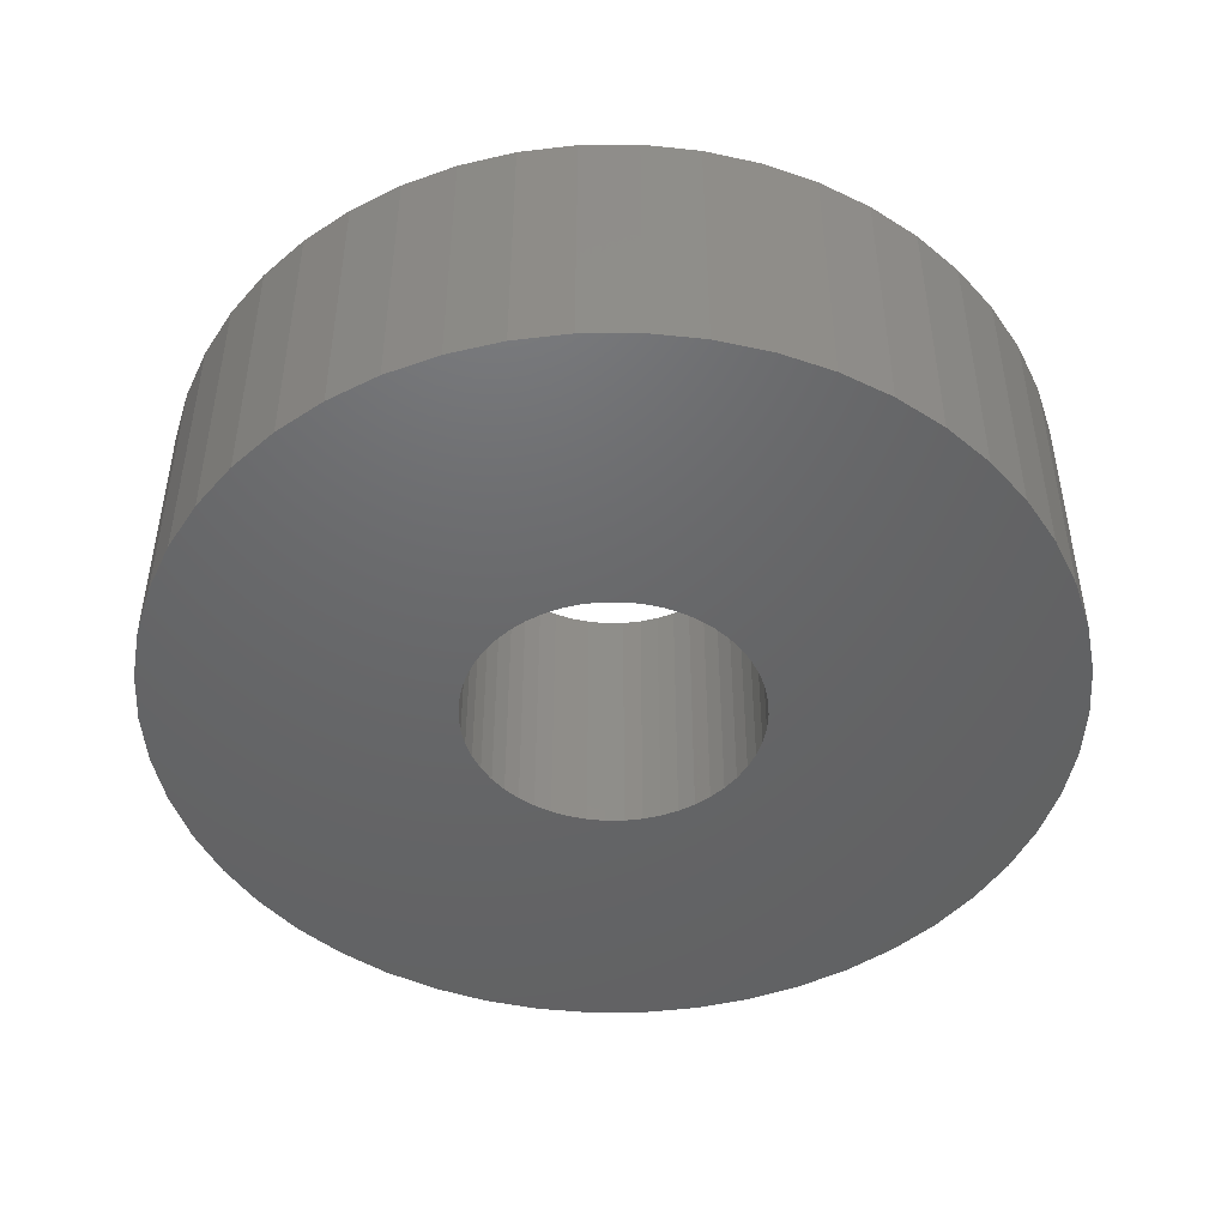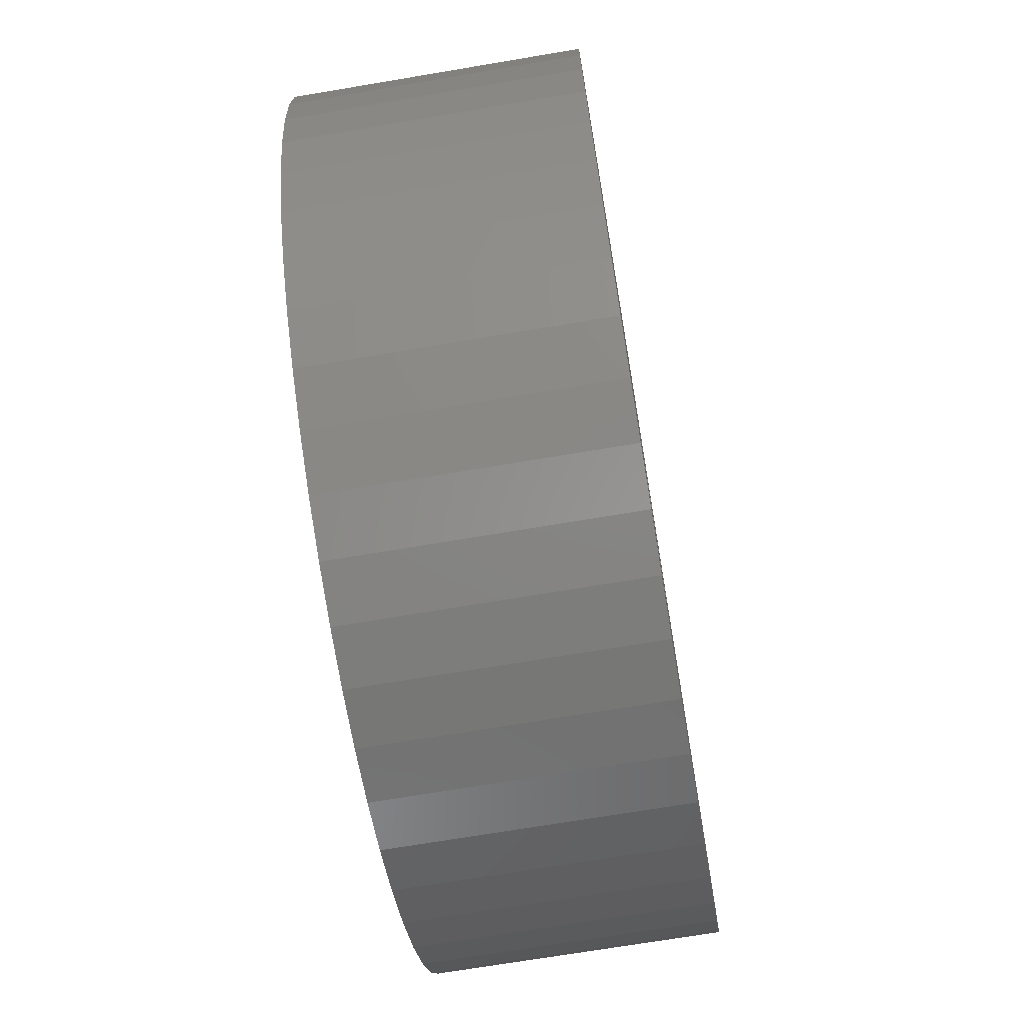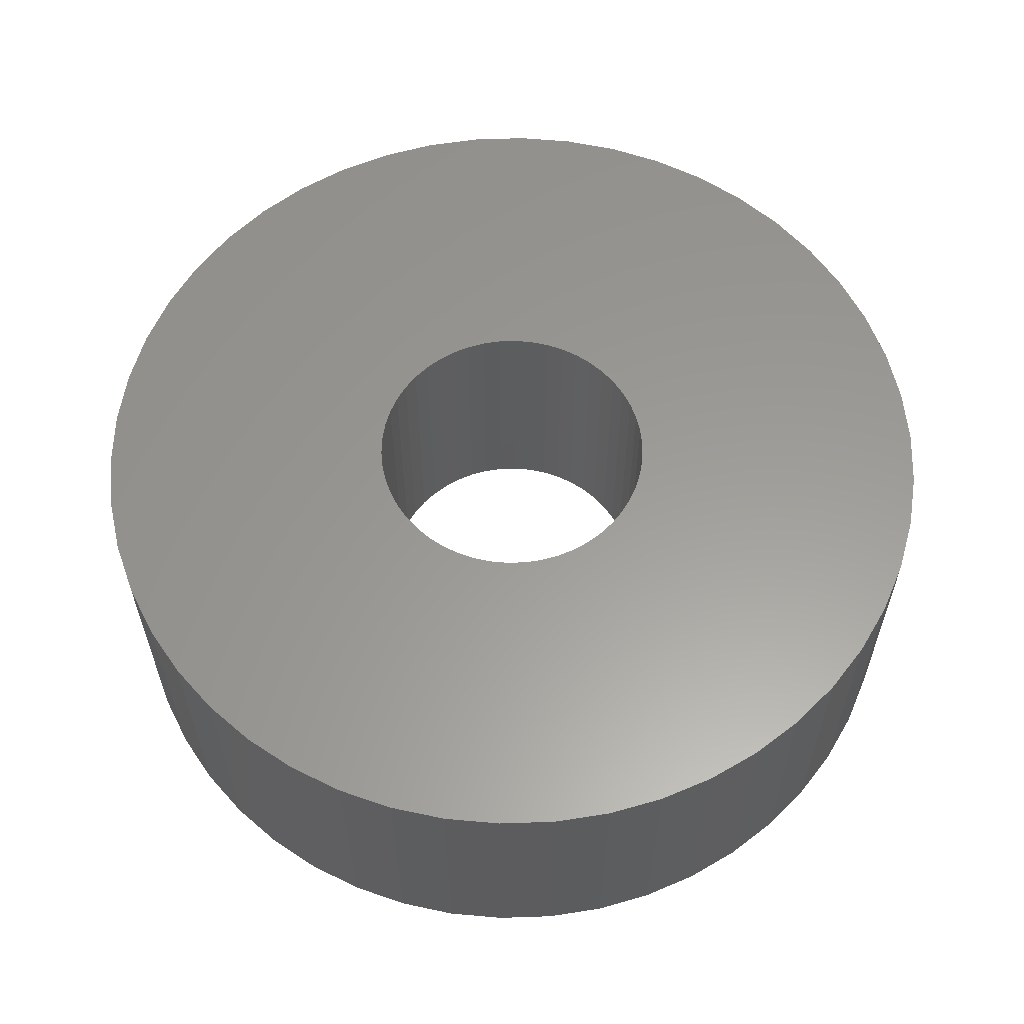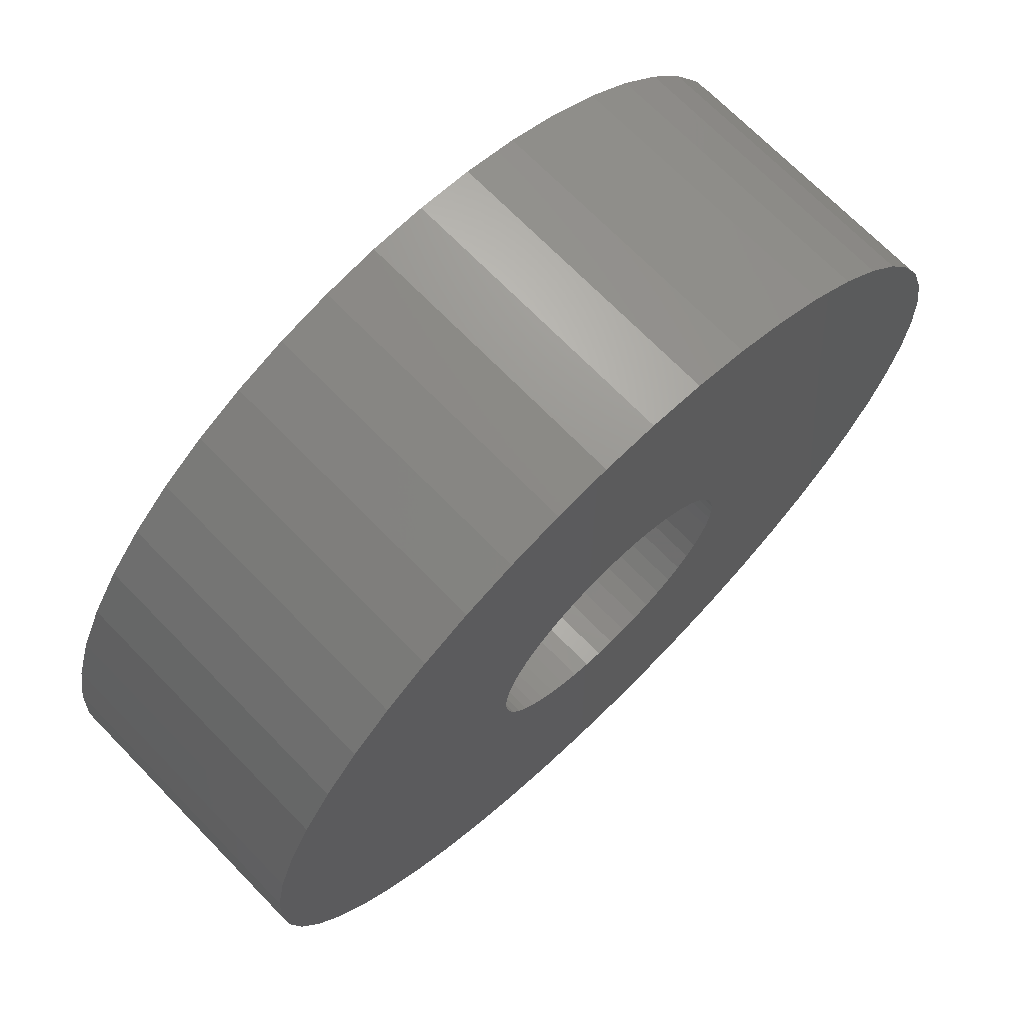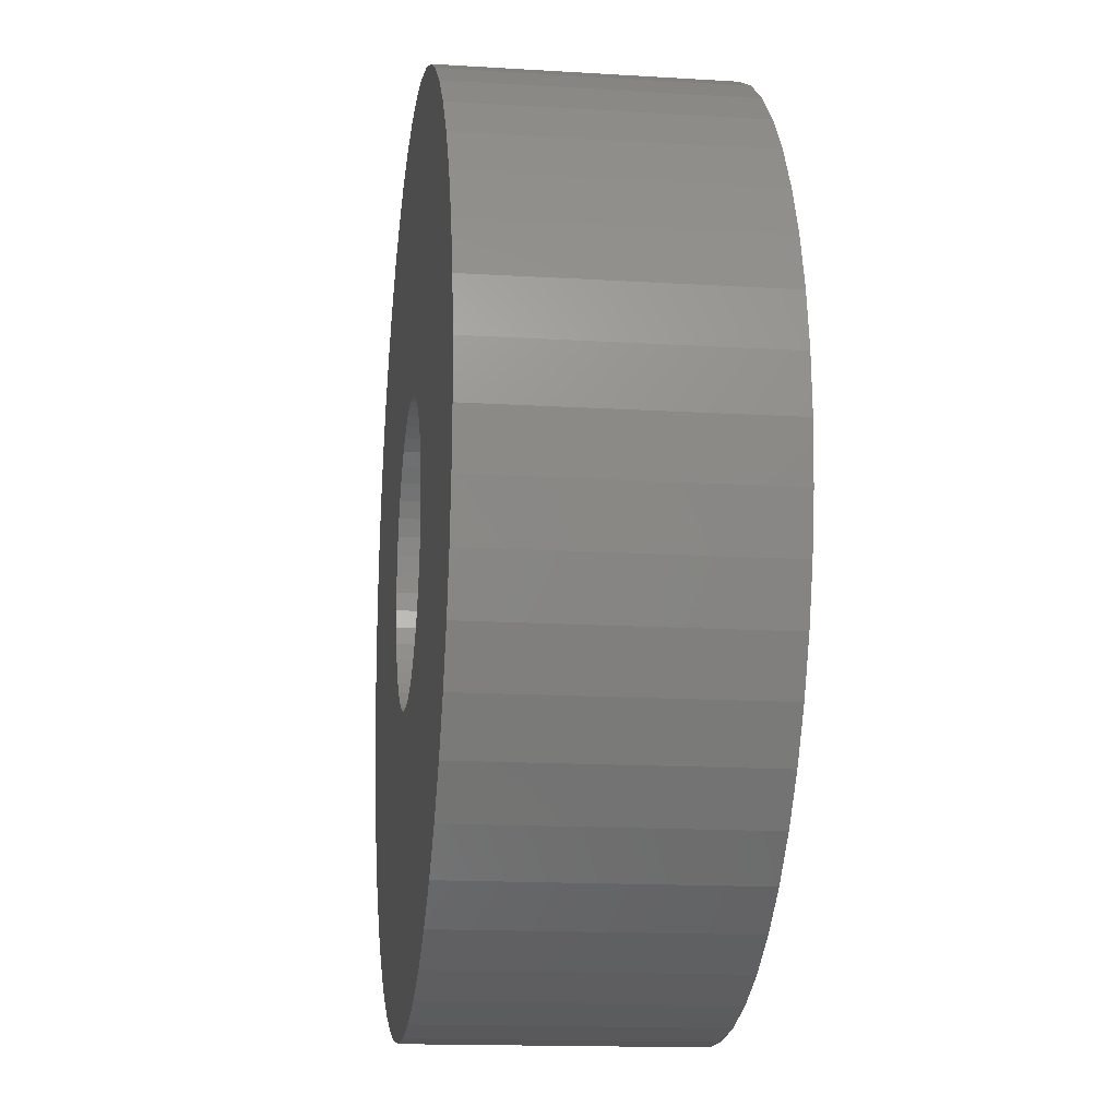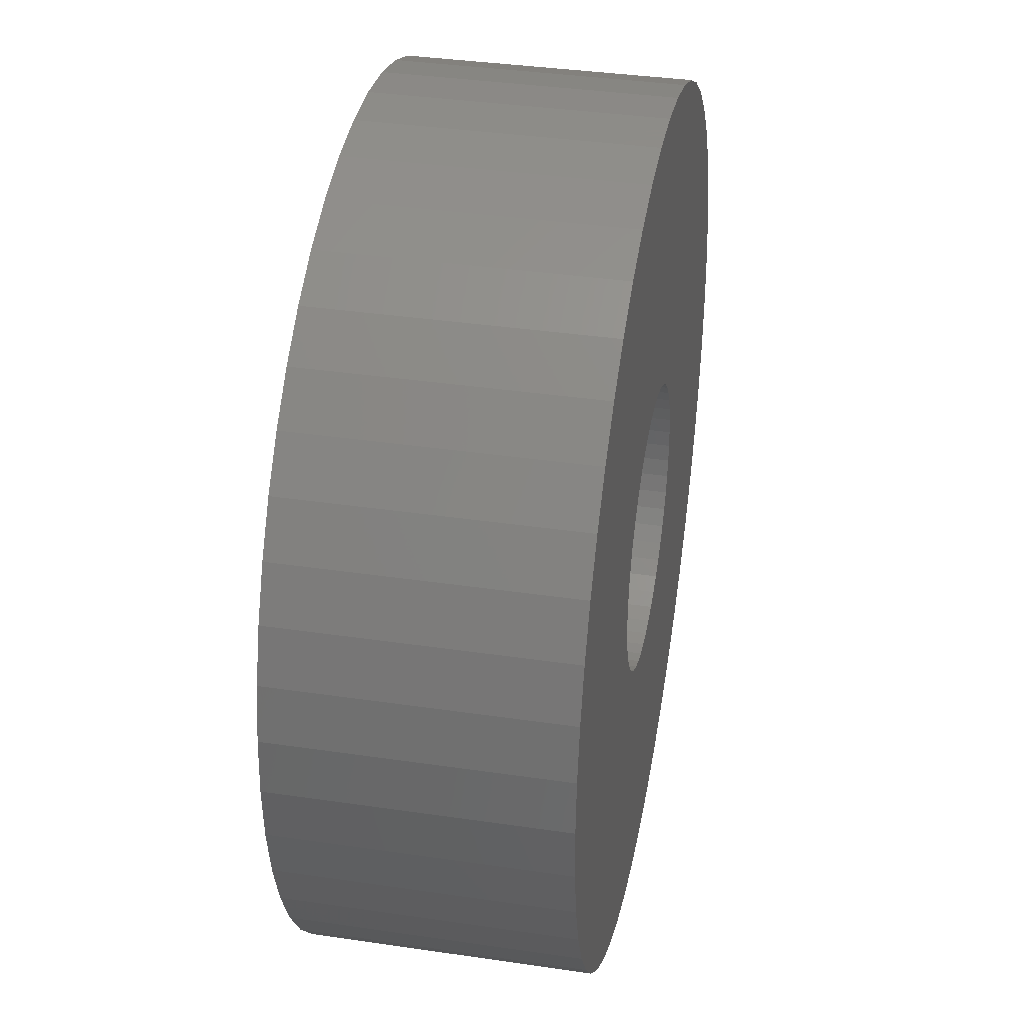
<metadata>
{"format":"stl","ext":"stl","renderer":"f3d","projection":"perspective","resolution":1024,"background":"white","views":[{"elev":-47.0,"azim":-143.5,"up":"+Z"},{"elev":-69.7,"azim":-80.4,"up":"+Y"},{"elev":59.8,"azim":55.6,"up":"+Z"},{"elev":70.5,"azim":-44.3,"up":"+Y"},{"elev":-15.1,"azim":82.5,"up":"+Y"},{"elev":36.8,"azim":100.8,"up":"+Y"}]}
</metadata>
<code>
# stl→obj: 200 verts, 400 faces
v 4.75 0 1.5
v 4.713 0.5953 -1.5
v 4.713 0.5953 1.5
v 4.75 0 -1.5
v -4.75 0 -1.5
v -4.713 0.5953 1.5
v -4.713 0.5953 -1.5
v -4.75 0 1.5
v 0.2983 4.741 -1.5
v -0.2983 4.741 1.5
v 0.2983 4.741 1.5
v -0.2983 4.741 -1.5
v -0.2983 -4.741 -1.5
v 0.2983 -4.741 1.5
v -0.2983 -4.741 1.5
v 0.2983 -4.741 -1.5
v 3.463 3.252 -1.5
v 3.028 3.66 1.5
v 3.463 3.252 1.5
v 3.028 3.66 -1.5
v -3.028 3.66 -1.5
v -3.463 3.252 1.5
v -3.028 3.66 1.5
v -3.463 3.252 -1.5
v -1.468 4.518 -1.5
v -2.022 4.298 1.5
v -1.468 4.518 1.5
v -2.022 4.298 -1.5
v 4.416 1.749 1.5
v 4.162 2.288 -1.5
v 4.162 2.288 1.5
v 4.416 1.749 -1.5
v 4.601 1.181 -1.5
v 4.601 1.181 1.5
v 3.843 2.792 -1.5
v 3.843 2.792 1.5
v 2.022 4.298 -1.5
v 1.468 4.518 1.5
v 2.022 4.298 1.5
v 1.468 4.518 -1.5
v 0.8901 4.666 1.5
v 0.8901 4.666 -1.5
v 2.545 4.011 -1.5
v 2.545 4.011 1.5
v -4.416 1.749 -1.5
v -4.162 2.288 1.5
v -4.162 2.288 -1.5
v -4.416 1.749 1.5
v -3.843 2.792 -1.5
v -3.843 2.792 1.5
v -4.601 1.181 -1.5
v -4.601 1.181 1.5
v -0.8901 4.666 -1.5
v -0.8901 4.666 1.5
v 0.8901 -4.666 1.5
v 0.8901 -4.666 -1.5
v 1.55 0 1.5
v 1.538 0.1943 1.5
v 4.713 -0.5953 1.5
v 1.501 0.3855 1.5
v 1.538 -0.1943 1.5
v 1.441 0.5706 1.5
v 4.601 -1.181 1.5
v 1.358 0.7467 1.5
v 1.501 -0.3855 1.5
v 1.254 0.9111 1.5
v 4.416 -1.749 1.5
v 1.13 1.061 1.5
v 1.441 -0.5706 1.5
v 0.988 1.194 1.5
v 4.162 -2.288 1.5
v 0.8305 1.309 1.5
v 1.358 -0.7467 1.5
v 3.843 -2.792 1.5
v 0.66 1.402 1.5
v 0.479 1.474 1.5
v 0.2904 1.523 1.5
v 0.09732 1.547 1.5
v -0.09732 1.547 1.5
v -0.2904 1.523 1.5
v -0.479 1.474 1.5
v -0.66 1.402 1.5
v -0.8305 1.309 1.5
v -2.545 4.011 1.5
v -0.988 1.194 1.5
v -1.13 1.061 1.5
v -1.254 0.9111 1.5
v -1.358 0.7467 1.5
v 1.254 -0.9111 1.5
v 3.463 -3.252 1.5
v 1.13 -1.061 1.5
v 3.028 -3.66 1.5
v 0.988 -1.194 1.5
v 2.545 -4.011 1.5
v 0.8305 -1.309 1.5
v 2.022 -4.298 1.5
v 0.66 -1.402 1.5
v 1.468 -4.518 1.5
v 0.479 -1.474 1.5
v 0.2904 -1.523 1.5
v 0.09732 -1.547 1.5
v -0.09732 -1.547 1.5
v -0.2904 -1.523 1.5
v -0.8901 -4.666 1.5
v -0.479 -1.474 1.5
v -1.468 -4.518 1.5
v -0.66 -1.402 1.5
v -2.022 -4.298 1.5
v -0.8305 -1.309 1.5
v -2.545 -4.011 1.5
v -0.988 -1.194 1.5
v -3.028 -3.66 1.5
v -1.13 -1.061 1.5
v -3.463 -3.252 1.5
v -1.254 -0.9111 1.5
v -3.843 -2.792 1.5
v -1.358 -0.7467 1.5
v -4.162 -2.288 1.5
v -1.441 -0.5706 1.5
v -4.416 -1.749 1.5
v -1.501 -0.3855 1.5
v -4.601 -1.181 1.5
v -1.538 -0.1943 1.5
v -4.713 -0.5953 1.5
v -1.55 0 1.5
v -1.441 0.5706 1.5
v -1.501 0.3855 1.5
v -1.538 0.1943 1.5
v -2.545 4.011 -1.5
v 4.713 -0.5953 -1.5
v 3.843 -2.792 -1.5
v 3.463 -3.252 -1.5
v 4.601 -1.181 -1.5
v 4.416 -1.749 -1.5
v -4.162 -2.288 -1.5
v -4.416 -1.749 -1.5
v 1.55 0 -1.5
v 1.538 -0.1943 -1.5
v 1.501 -0.3855 -1.5
v 1.538 0.1943 -1.5
v 1.441 -0.5706 -1.5
v 4.162 -2.288 -1.5
v 1.358 -0.7467 -1.5
v 1.501 0.3855 -1.5
v 1.254 -0.9111 -1.5
v 1.13 -1.061 -1.5
v 3.028 -3.66 -1.5
v 1.441 0.5706 -1.5
v 0.988 -1.194 -1.5
v 2.545 -4.011 -1.5
v 0.8305 -1.309 -1.5
v 2.022 -4.298 -1.5
v 1.358 0.7467 -1.5
v 0.66 -1.402 -1.5
v 1.468 -4.518 -1.5
v 0.479 -1.474 -1.5
v 0.2904 -1.523 -1.5
v 0.09732 -1.547 -1.5
v -0.09732 -1.547 -1.5
v -0.2904 -1.523 -1.5
v -0.8901 -4.666 -1.5
v -0.479 -1.474 -1.5
v -1.468 -4.518 -1.5
v -0.66 -1.402 -1.5
v -2.022 -4.298 -1.5
v -0.8305 -1.309 -1.5
v -2.545 -4.011 -1.5
v -0.988 -1.194 -1.5
v -3.028 -3.66 -1.5
v -1.13 -1.061 -1.5
v -3.463 -3.252 -1.5
v -1.254 -0.9111 -1.5
v -3.843 -2.792 -1.5
v -1.358 -0.7467 -1.5
v 1.254 0.9111 -1.5
v 1.13 1.061 -1.5
v 0.988 1.194 -1.5
v 0.8305 1.309 -1.5
v 0.66 1.402 -1.5
v 0.479 1.474 -1.5
v 0.2904 1.523 -1.5
v 0.09732 1.547 -1.5
v -0.09732 1.547 -1.5
v -0.2904 1.523 -1.5
v -0.479 1.474 -1.5
v -0.66 1.402 -1.5
v -0.8305 1.309 -1.5
v -0.988 1.194 -1.5
v -1.13 1.061 -1.5
v -1.254 0.9111 -1.5
v -1.358 0.7467 -1.5
v -1.441 0.5706 -1.5
v -1.501 0.3855 -1.5
v -1.538 0.1943 -1.5
v -1.55 0 -1.5
v -1.441 -0.5706 -1.5
v -1.501 -0.3855 -1.5
v -4.601 -1.181 -1.5
v -1.538 -0.1943 -1.5
v -4.713 -0.5953 -1.5
f 1 2 3
f 2 1 4
f 5 6 7
f 6 5 8
f 9 10 11
f 10 9 12
f 13 14 15
f 14 13 16
f 17 18 19
f 18 17 20
f 21 22 23
f 22 21 24
f 25 26 27
f 26 25 28
f 29 30 31
f 30 29 32
f 3 33 34
f 33 3 2
f 31 35 36
f 35 31 30
f 37 38 39
f 38 37 40
f 40 41 38
f 41 40 42
f 43 39 44
f 39 43 37
f 45 46 47
f 46 45 48
f 49 22 24
f 22 49 50
f 51 48 45
f 48 51 52
f 53 27 54
f 27 53 25
f 16 55 14
f 55 16 56
f 34 32 29
f 32 34 33
f 36 17 19
f 17 36 35
f 42 11 41
f 11 42 9
f 20 44 18
f 44 20 43
f 47 50 49
f 50 47 46
f 7 52 51
f 52 7 6
f 57 1 3
f 58 3 34
f 1 57 59
f 60 34 29
f 61 59 57
f 62 29 31
f 59 61 63
f 64 31 36
f 65 63 61
f 66 36 19
f 63 65 67
f 68 19 18
f 69 67 65
f 70 18 44
f 67 69 71
f 72 44 39
f 73 71 69
f 71 73 74
f 3 58 57
f 34 60 58
f 75 39 38
f 29 62 60
f 31 64 62
f 36 66 64
f 19 68 66
f 18 70 68
f 76 38 41
f 44 72 70
f 39 75 72
f 38 76 75
f 77 41 11
f 41 77 76
f 11 78 77
f 11 79 78
f 10 79 11
f 79 10 80
f 54 80 10
f 80 54 81
f 27 81 54
f 81 27 82
f 26 82 27
f 82 26 83
f 84 83 26
f 83 84 85
f 23 85 84
f 85 23 86
f 22 86 23
f 86 22 87
f 50 87 22
f 87 50 88
f 89 74 73
f 74 89 90
f 91 90 89
f 90 91 92
f 93 92 91
f 92 93 94
f 95 94 93
f 94 95 96
f 97 96 95
f 96 97 98
f 99 98 97
f 98 99 55
f 100 55 99
f 55 100 14
f 101 14 100
f 102 14 101
f 15 102 103
f 102 15 14
f 104 103 105
f 106 105 107
f 108 107 109
f 103 104 15
f 110 109 111
f 112 111 113
f 114 113 115
f 116 115 117
f 118 117 119
f 105 106 104
f 120 119 121
f 122 121 123
f 124 123 125
f 46 88 50
f 107 108 106
f 88 46 126
f 109 110 108
f 48 126 46
f 111 112 110
f 126 48 127
f 113 114 112
f 52 127 48
f 115 116 114
f 127 52 128
f 117 118 116
f 6 128 52
f 119 120 118
f 128 6 125
f 121 122 120
f 8 125 6
f 123 124 122
f 125 8 124
f 28 84 26
f 84 28 129
f 129 23 84
f 23 129 21
f 12 54 10
f 54 12 53
f 59 4 1
f 4 59 130
f 90 131 74
f 131 90 132
f 67 133 63
f 133 67 134
f 63 130 59
f 130 63 133
f 135 120 136
f 120 135 118
f 137 4 130
f 138 130 133
f 4 137 2
f 139 133 134
f 140 2 137
f 141 134 142
f 2 140 33
f 143 142 131
f 144 33 140
f 145 131 132
f 33 144 32
f 146 132 147
f 148 32 144
f 149 147 150
f 32 148 30
f 151 150 152
f 153 30 148
f 30 153 35
f 130 138 137
f 133 139 138
f 154 152 155
f 134 141 139
f 142 143 141
f 131 145 143
f 132 146 145
f 147 149 146
f 156 155 56
f 150 151 149
f 152 154 151
f 155 156 154
f 157 56 16
f 56 157 156
f 16 158 157
f 16 159 158
f 13 159 16
f 159 13 160
f 161 160 13
f 160 161 162
f 163 162 161
f 162 163 164
f 165 164 163
f 164 165 166
f 167 166 165
f 166 167 168
f 169 168 167
f 168 169 170
f 171 170 169
f 170 171 172
f 173 172 171
f 172 173 174
f 175 35 153
f 35 175 17
f 176 17 175
f 17 176 20
f 177 20 176
f 20 177 43
f 178 43 177
f 43 178 37
f 179 37 178
f 37 179 40
f 180 40 179
f 40 180 42
f 181 42 180
f 42 181 9
f 182 9 181
f 183 9 182
f 12 183 184
f 183 12 9
f 53 184 185
f 25 185 186
f 28 186 187
f 184 53 12
f 129 187 188
f 21 188 189
f 24 189 190
f 49 190 191
f 47 191 192
f 185 25 53
f 45 192 193
f 51 193 194
f 7 194 195
f 135 174 173
f 186 28 25
f 174 135 196
f 187 129 28
f 136 196 135
f 188 21 129
f 196 136 197
f 189 24 21
f 198 197 136
f 190 49 24
f 197 198 199
f 191 47 49
f 200 199 198
f 192 45 47
f 199 200 195
f 193 51 45
f 5 195 200
f 194 7 51
f 195 5 7
f 152 94 96
f 94 152 150
f 147 90 92
f 90 147 132
f 74 142 71
f 142 74 131
f 163 104 106
f 104 163 161
f 136 122 198
f 122 136 120
f 155 96 98
f 96 155 152
f 56 98 55
f 98 56 155
f 71 134 67
f 134 71 142
f 161 15 104
f 15 161 13
f 165 106 108
f 106 165 163
f 171 116 173
f 116 171 114
f 171 112 114
f 112 171 169
f 198 124 200
f 124 198 122
f 200 8 5
f 8 200 124
f 150 92 94
f 92 150 147
f 173 118 135
f 118 173 116
f 167 108 110
f 108 167 165
f 169 110 112
f 110 169 167
f 148 64 153
f 64 148 62
f 127 192 126
f 192 127 193
f 153 66 175
f 66 153 64
f 181 76 77
f 76 181 180
f 180 75 76
f 75 180 179
f 186 81 82
f 81 186 185
f 126 191 88
f 191 126 192
f 139 61 138
f 61 139 65
f 178 70 72
f 70 178 177
f 87 189 86
f 189 87 190
f 187 82 83
f 82 187 186
f 185 80 81
f 80 185 184
f 137 58 140
f 58 137 57
f 141 65 139
f 65 141 69
f 168 113 111
f 113 168 170
f 149 95 93
f 95 149 151
f 144 62 148
f 62 144 60
f 177 68 70
f 68 177 176
f 183 78 79
f 78 183 182
f 179 72 75
f 72 179 178
f 125 194 128
f 194 125 195
f 88 190 87
f 190 88 191
f 184 79 80
f 79 184 183
f 188 83 85
f 83 188 187
f 189 85 86
f 85 189 188
f 138 57 137
f 57 138 61
f 145 73 143
f 73 145 89
f 113 172 115
f 172 113 170
f 156 100 99
f 100 156 157
f 140 60 144
f 60 140 58
f 175 68 176
f 68 175 66
f 182 77 78
f 77 182 181
f 128 193 127
f 193 128 194
f 143 69 141
f 69 143 73
f 164 109 107
f 109 164 166
f 160 105 103
f 105 160 162
f 159 103 102
f 103 159 160
f 123 195 125
f 195 123 199
f 119 197 121
f 197 119 196
f 157 101 100
f 101 157 158
f 151 97 95
f 97 151 154
f 146 89 145
f 89 146 91
f 158 102 101
f 102 158 159
f 121 199 123
f 199 121 197
f 115 174 117
f 174 115 172
f 117 196 119
f 196 117 174
f 154 99 97
f 99 154 156
f 146 93 91
f 93 146 149
f 166 111 109
f 111 166 168
f 162 107 105
f 107 162 164

</code>
